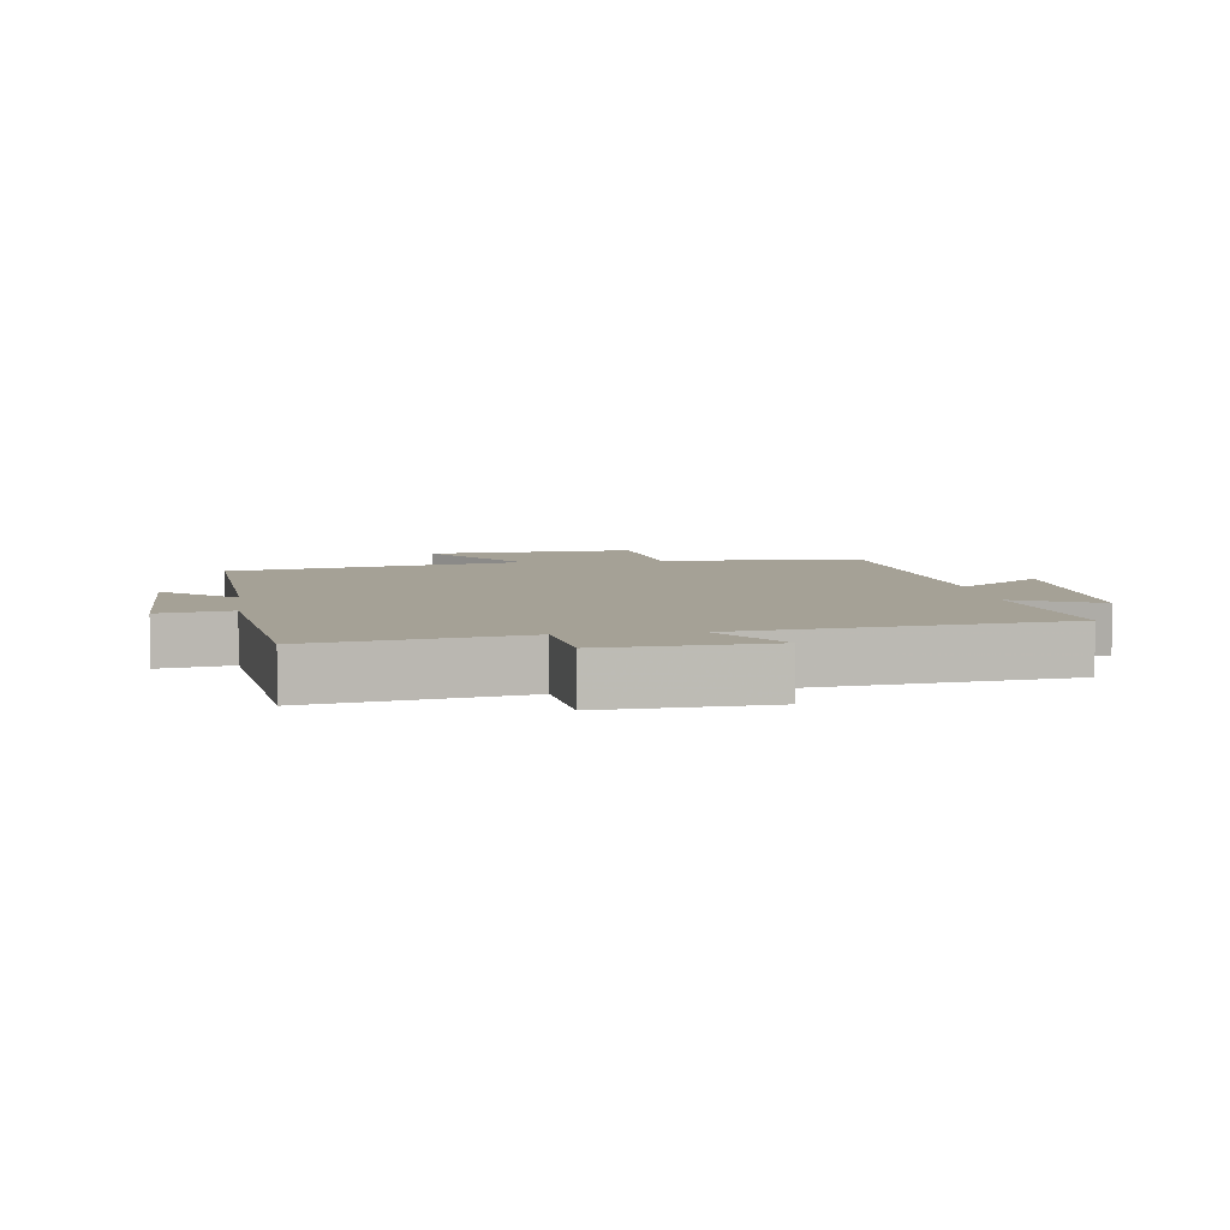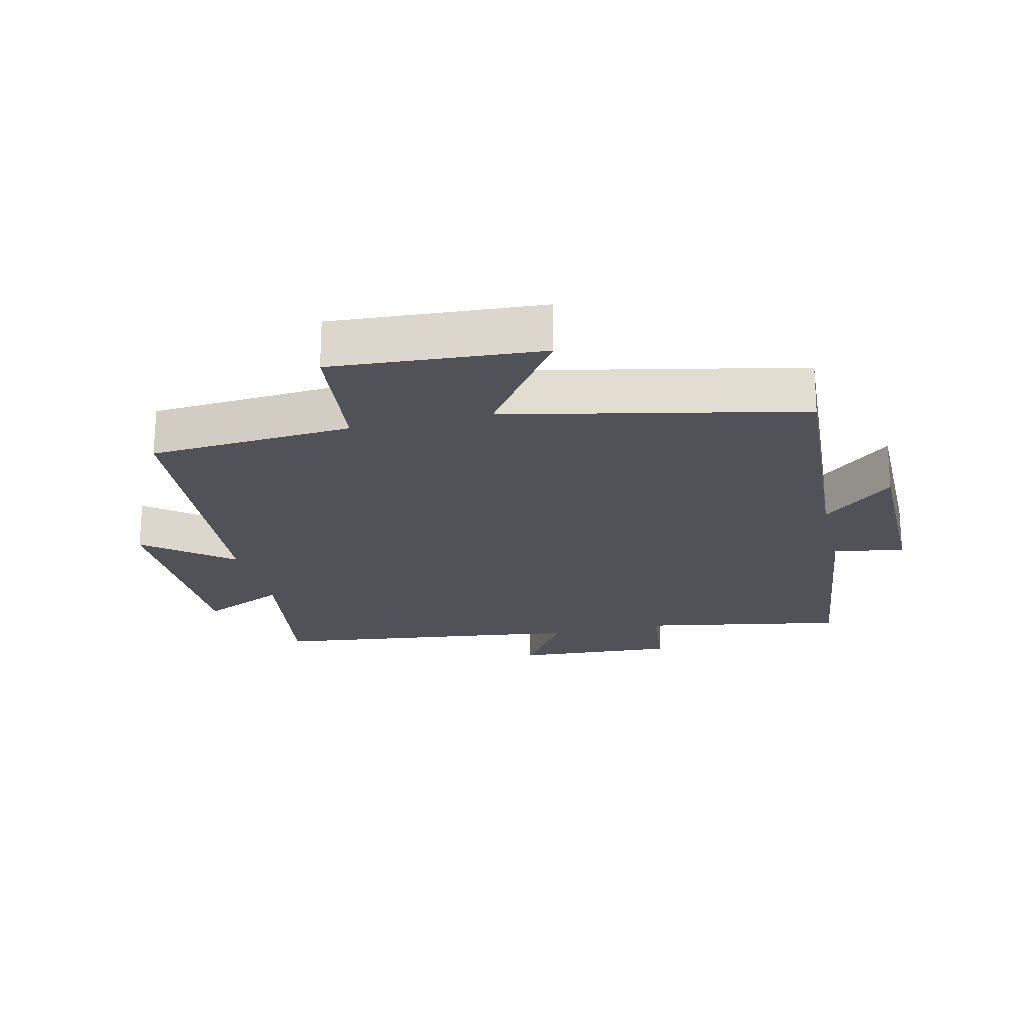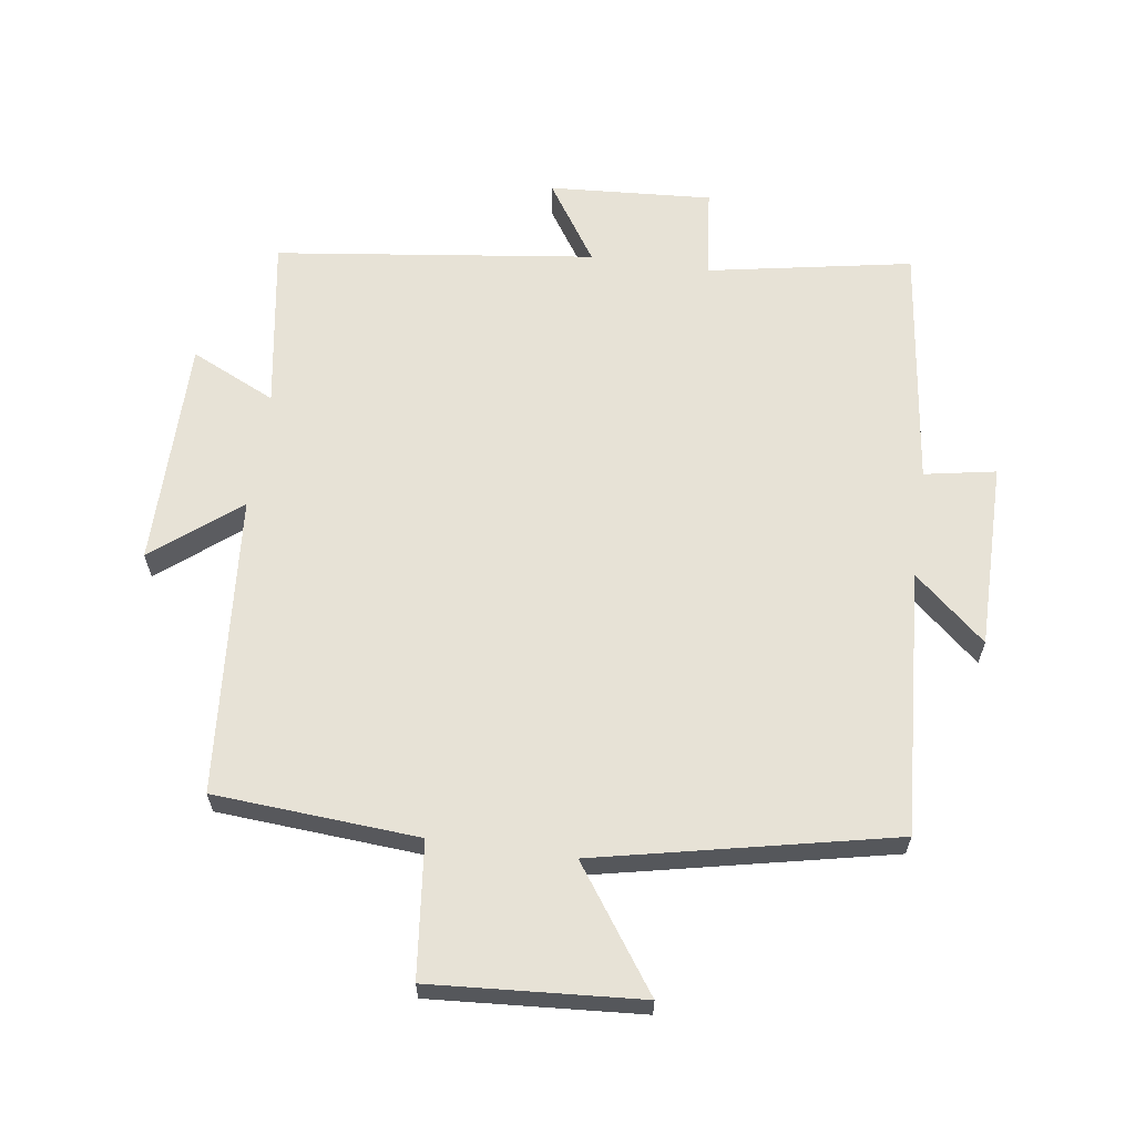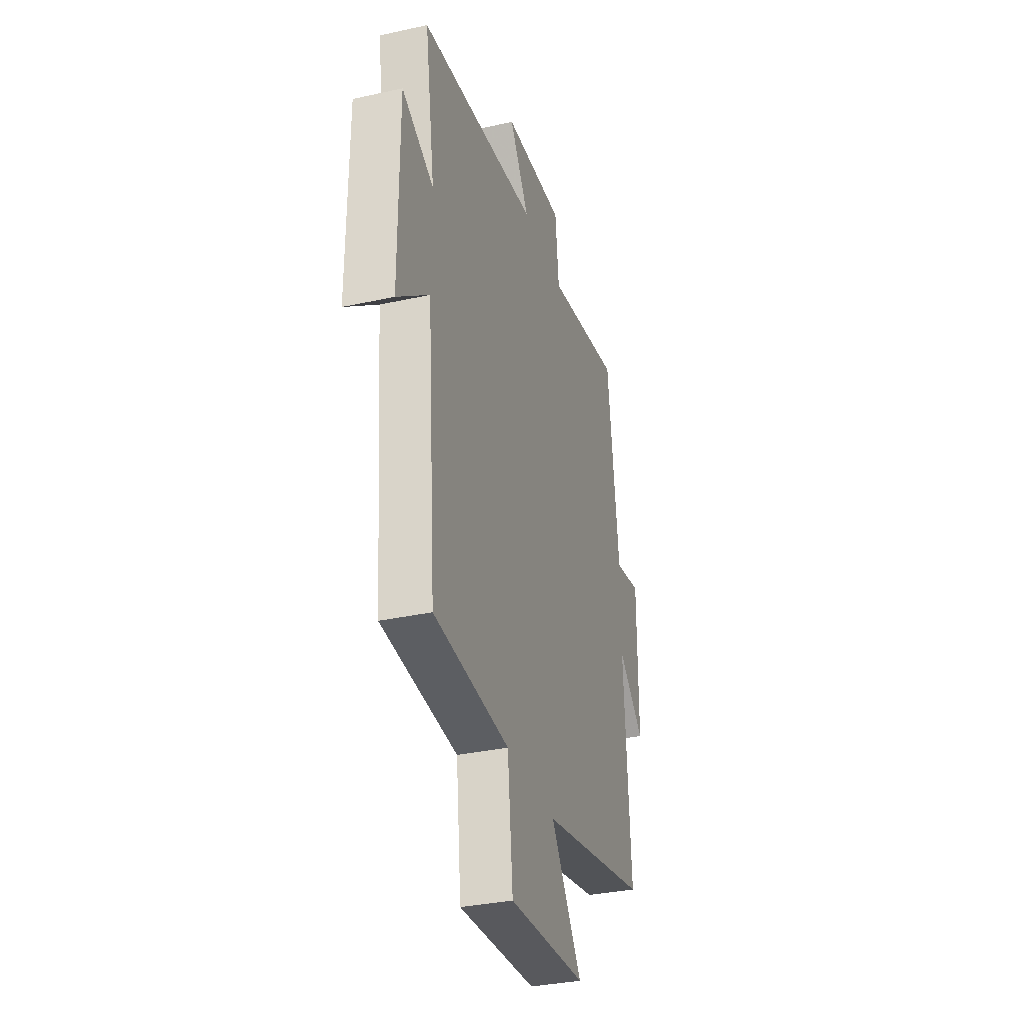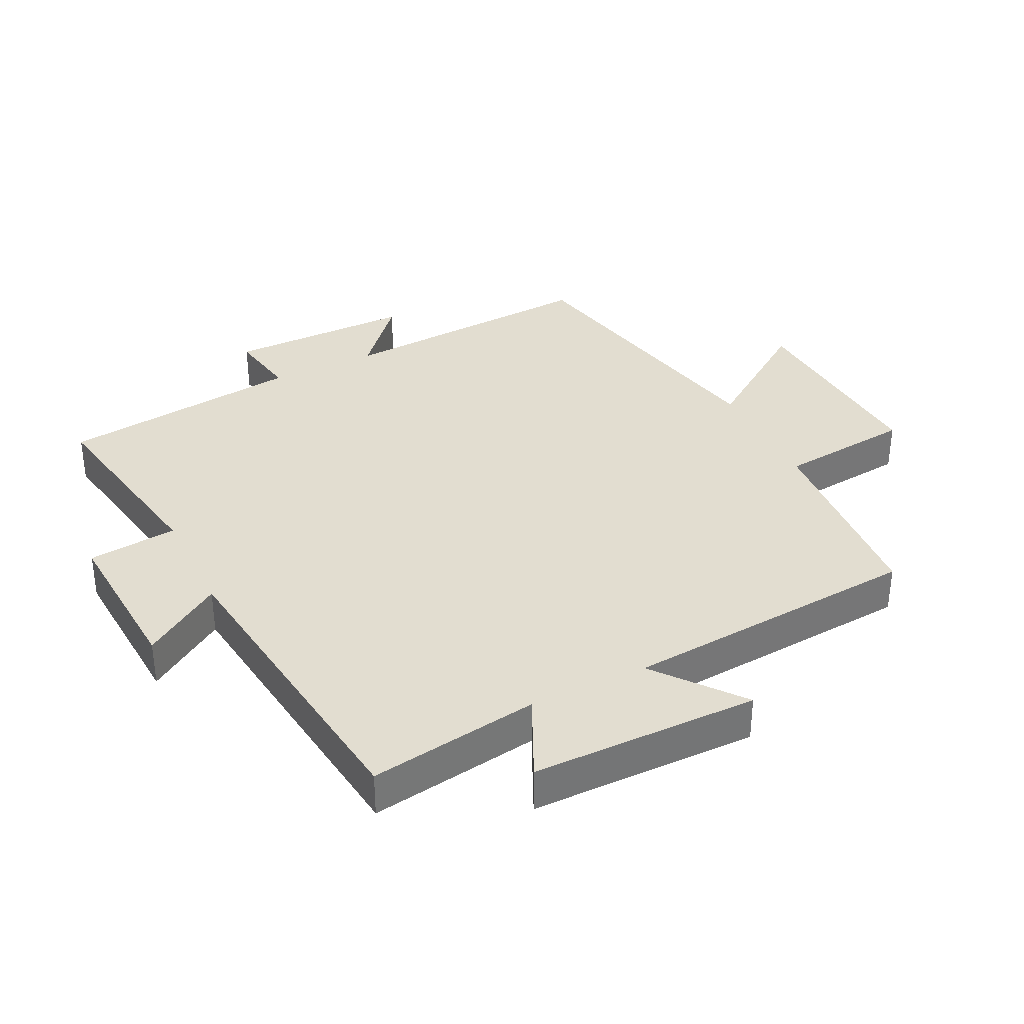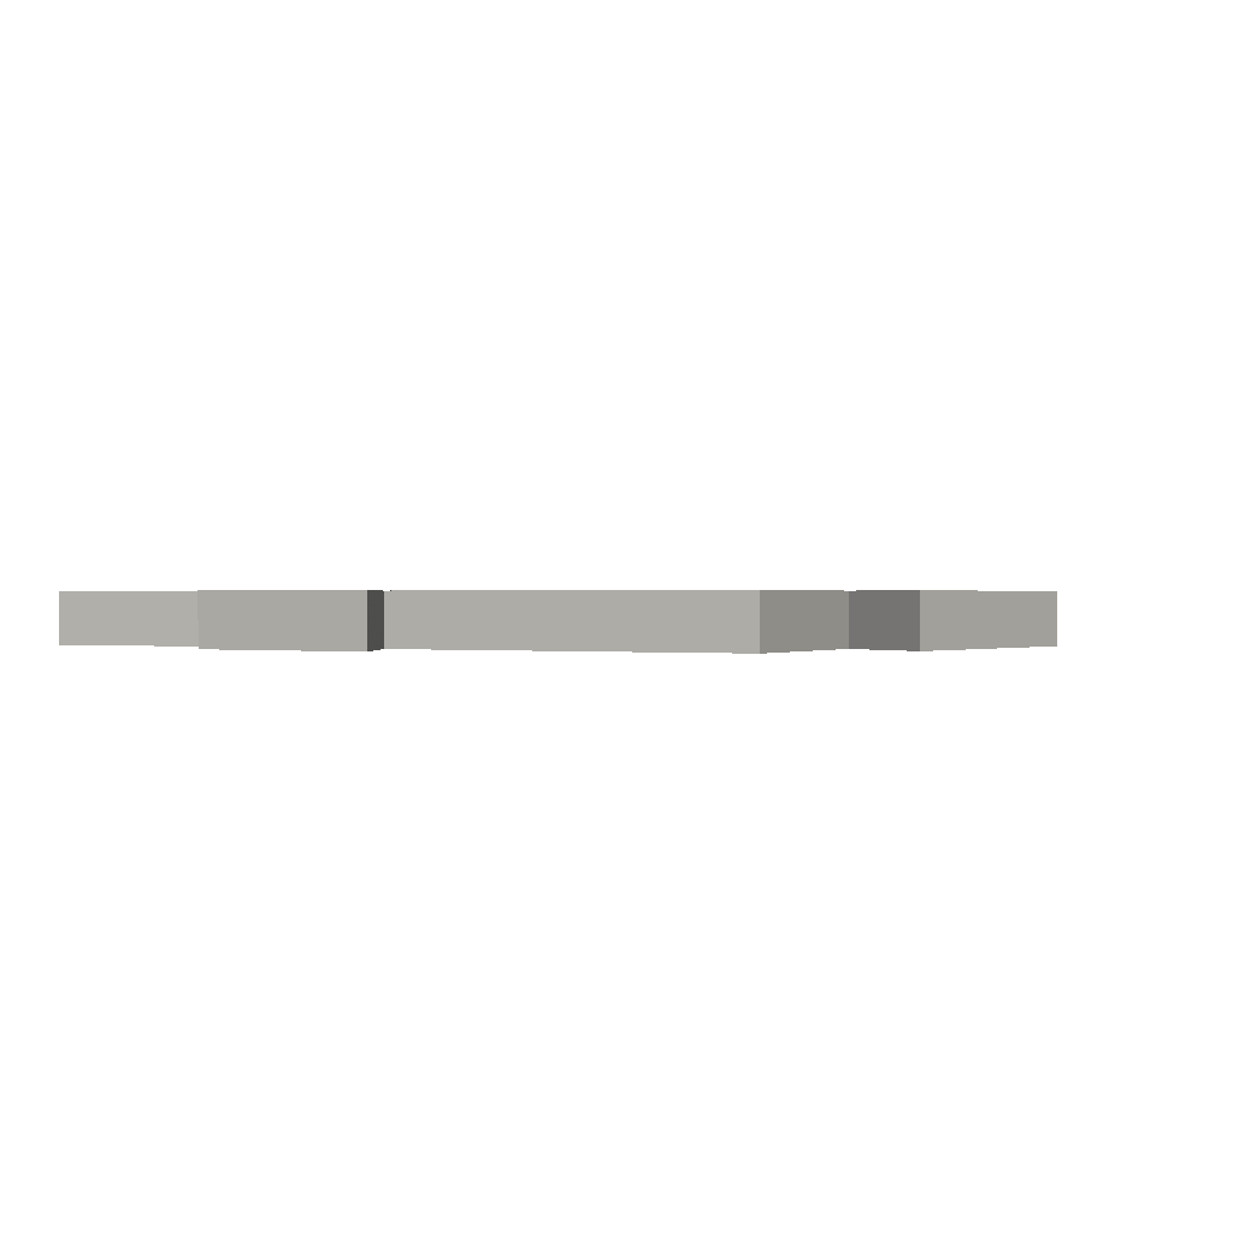
<metadata>
{"format":"obj","ext":"obj","renderer":"f3d","projection":"perspective","resolution":1024,"background":"white","views":[{"elev":6.0,"azim":-7.7,"up":"+Y"},{"elev":-21.6,"azim":-166.8,"up":"+Y"},{"elev":63.0,"azim":-172.0,"up":"+Y"},{"elev":-33.8,"azim":106.7,"up":"+Z"},{"elev":35.3,"azim":63.9,"up":"+Y"},{"elev":0.5,"azim":35.3,"up":"+Y"}]}
</metadata>
<code>
v 0.463 0.07 -0.477
v 0.147 0.07 -0.5
v 0.125 0.07 -0.708
v -0.199 0.07 -0.686
v -0.069 0.07 -0.5
v -0.526 0.07 -0.403
v -0.5 0.07 0.007
v -0.61 0.07 -0.089
v -0.61 0.07 0.199
v -0.5 0.07 0.179
v -0.453 0.07 0.557
v -0.138 0.07 0.5
v -0.123 0.07 0.639
v 0.129 0.07 0.623
v 0.048 0.07 0.5
v 0.541 0.07 0.438
v 0.5 0.07 0.173
v 0.631 0.07 0.235
v 0.633 0.07 -0.119
v 0.5 0.07 -0.013
v 0.463 0 -0.477
v 0.147 0 -0.5
v 0.125 0 -0.708
v -0.199 0 -0.686
v -0.069 0 -0.5
v -0.526 0 -0.403
v -0.5 0 0.007
v -0.61 0 -0.089
v -0.61 0 0.199
v -0.5 0 0.179
v -0.453 0 0.557
v -0.138 0 0.5
v -0.123 0 0.639
v 0.129 0 0.623
v 0.048 0 0.5
v 0.541 0 0.438
v 0.5 0 0.173
v 0.631 0 0.235
v 0.633 0 -0.119
v 0.5 0 -0.013
f 17 18 19 20
f 17 20 1 2
f 15 16 17 2
f 12 13 14 15
f 12 15 2 3
f 10 11 12 3
f 7 8 9 10
f 7 10 3
f 5 6 7
f 5 7 3
f 3 4 5
f 40 39 38 37
f 22 21 40 37
f 22 37 36 35
f 35 34 33 32
f 23 22 35 32
f 23 32 31 30
f 30 29 28 27
f 23 30 27
f 27 26 25
f 23 27 25
f 25 24 23
f 1 21 22 2
f 2 22 23 3
f 3 23 24 4
f 4 24 25 5
f 5 25 26 6
f 6 26 27 7
f 7 27 28 8
f 8 28 29 9
f 9 29 30 10
f 10 30 31 11
f 11 31 32 12
f 12 32 33 13
f 13 33 34 14
f 14 34 35 15
f 15 35 36 16
f 16 36 37 17
f 17 37 38 18
f 18 38 39 19
f 19 39 40 20
f 20 40 21 1

</code>
